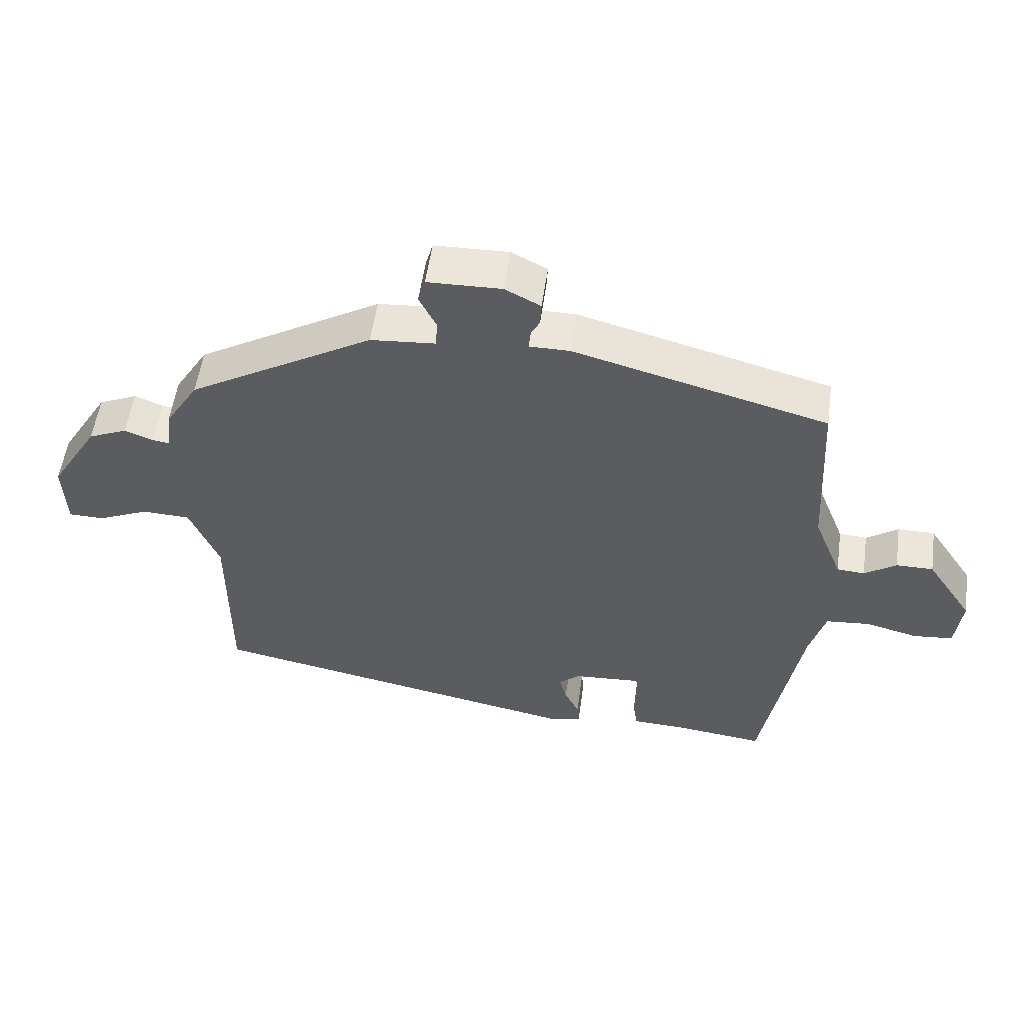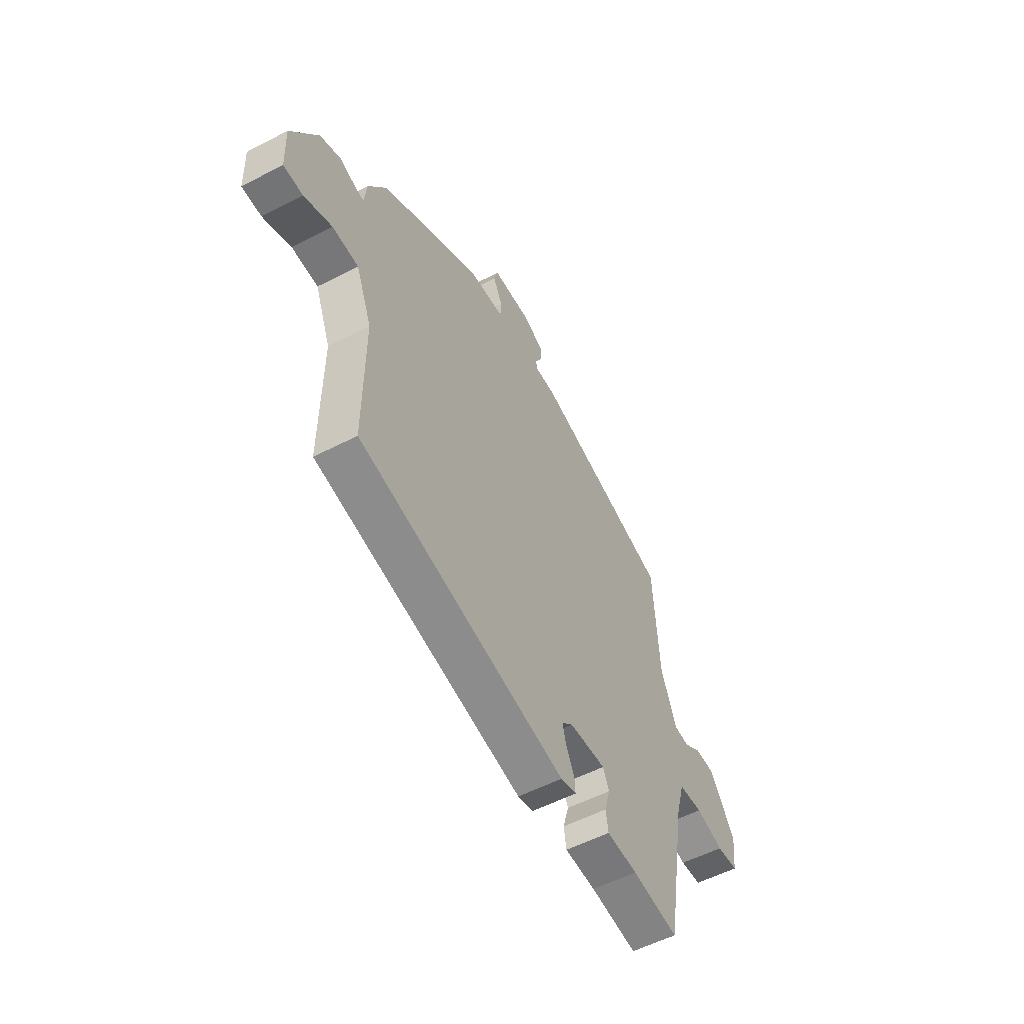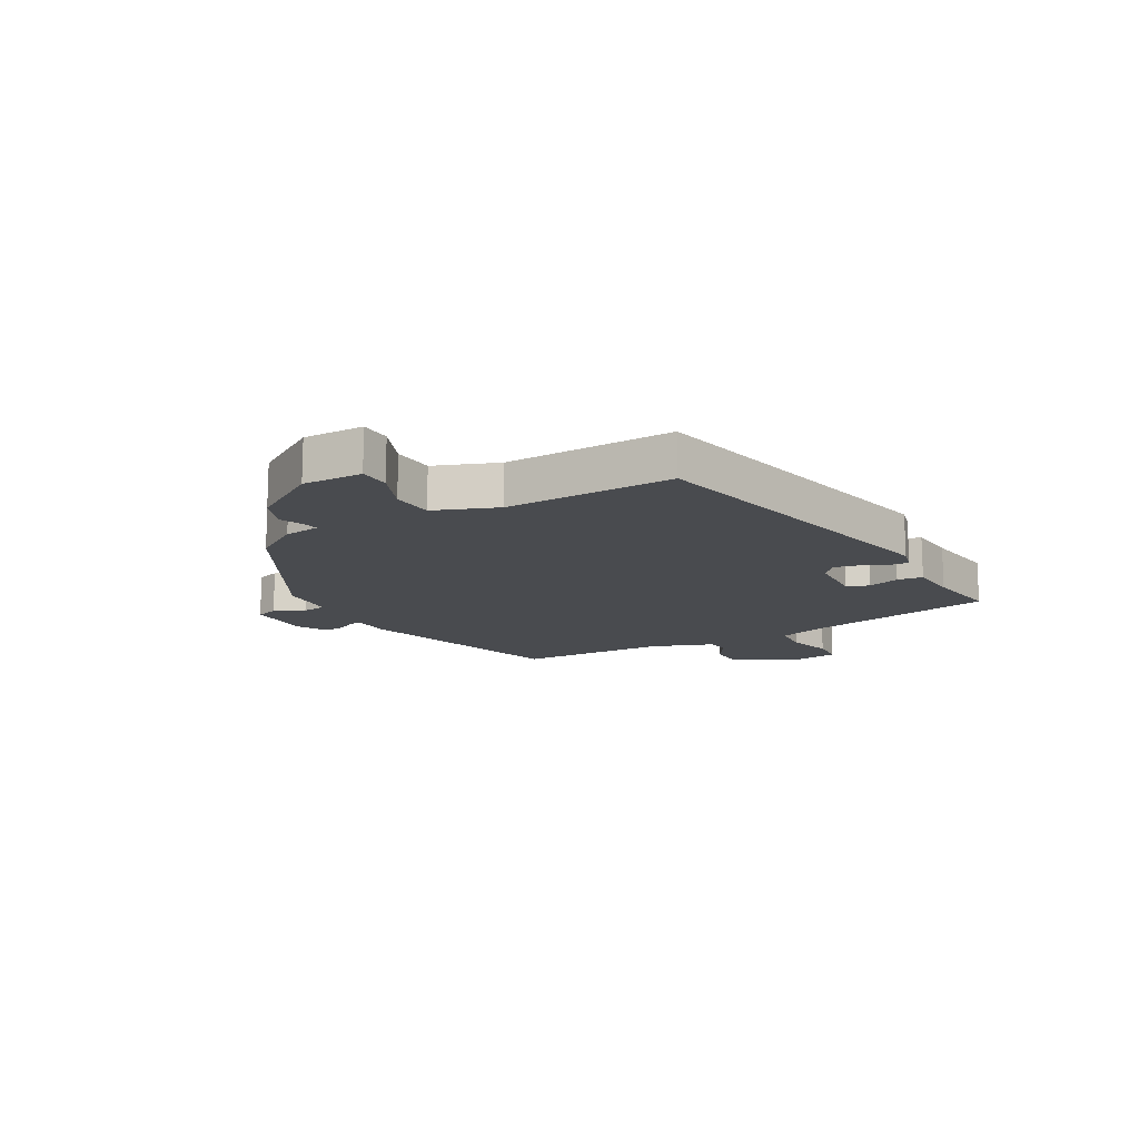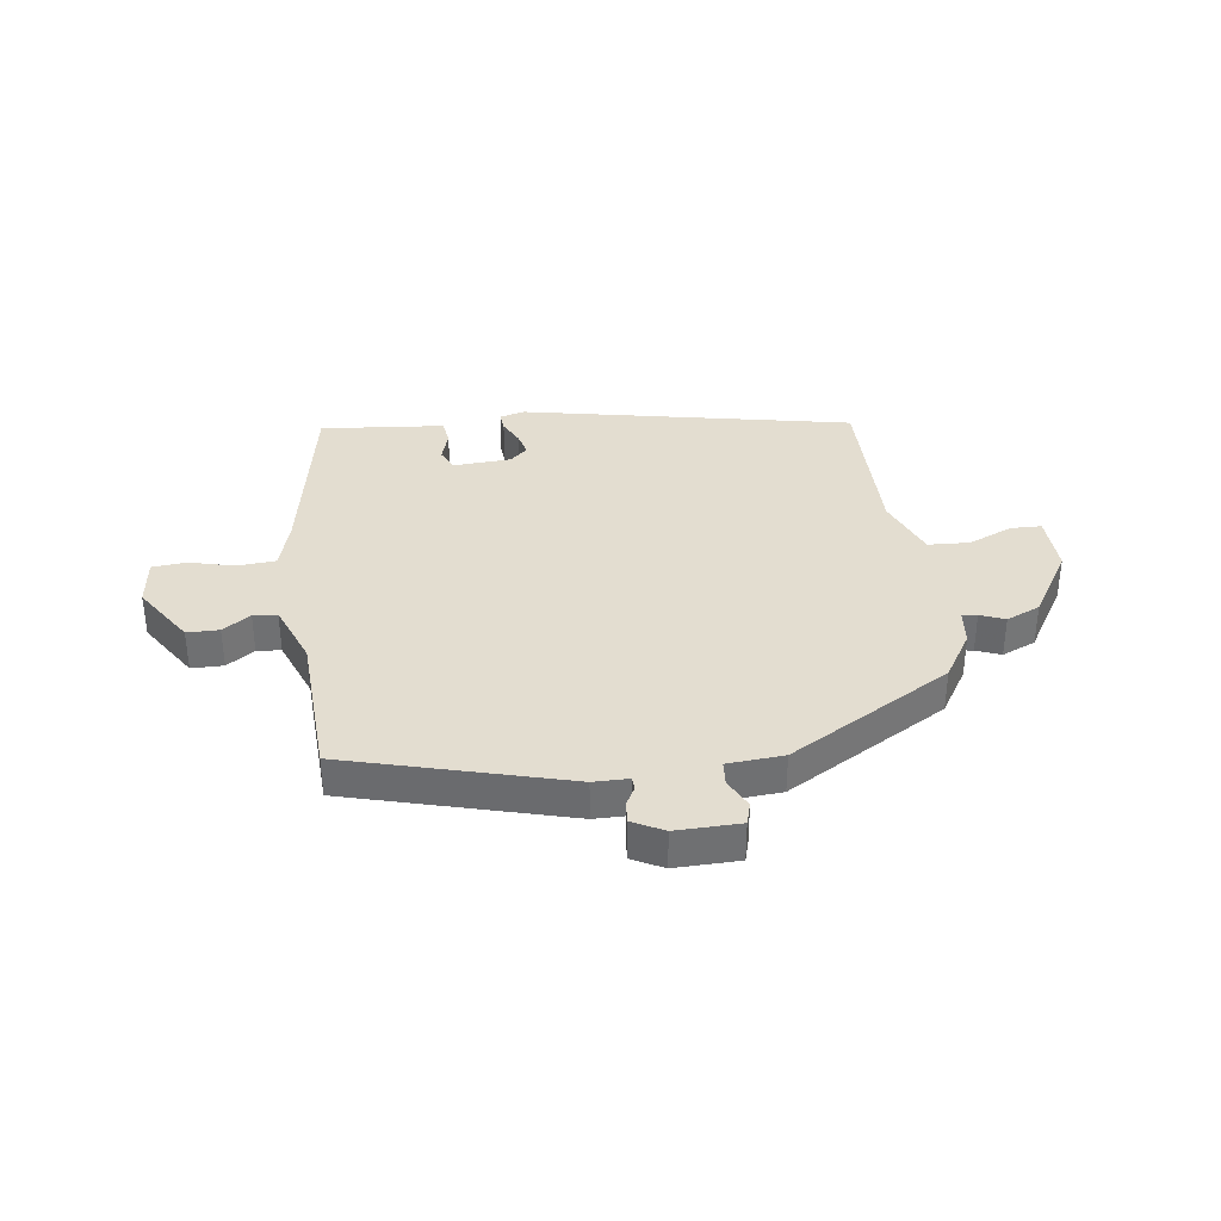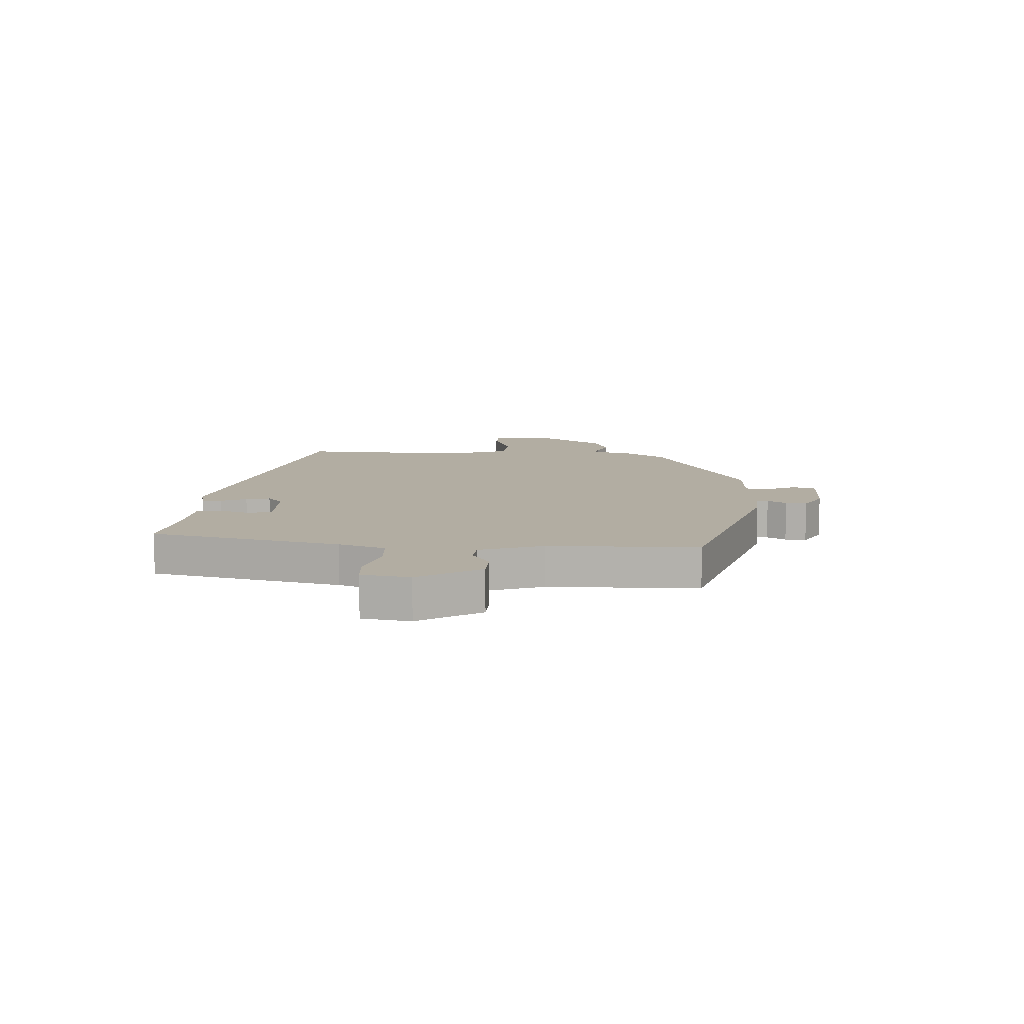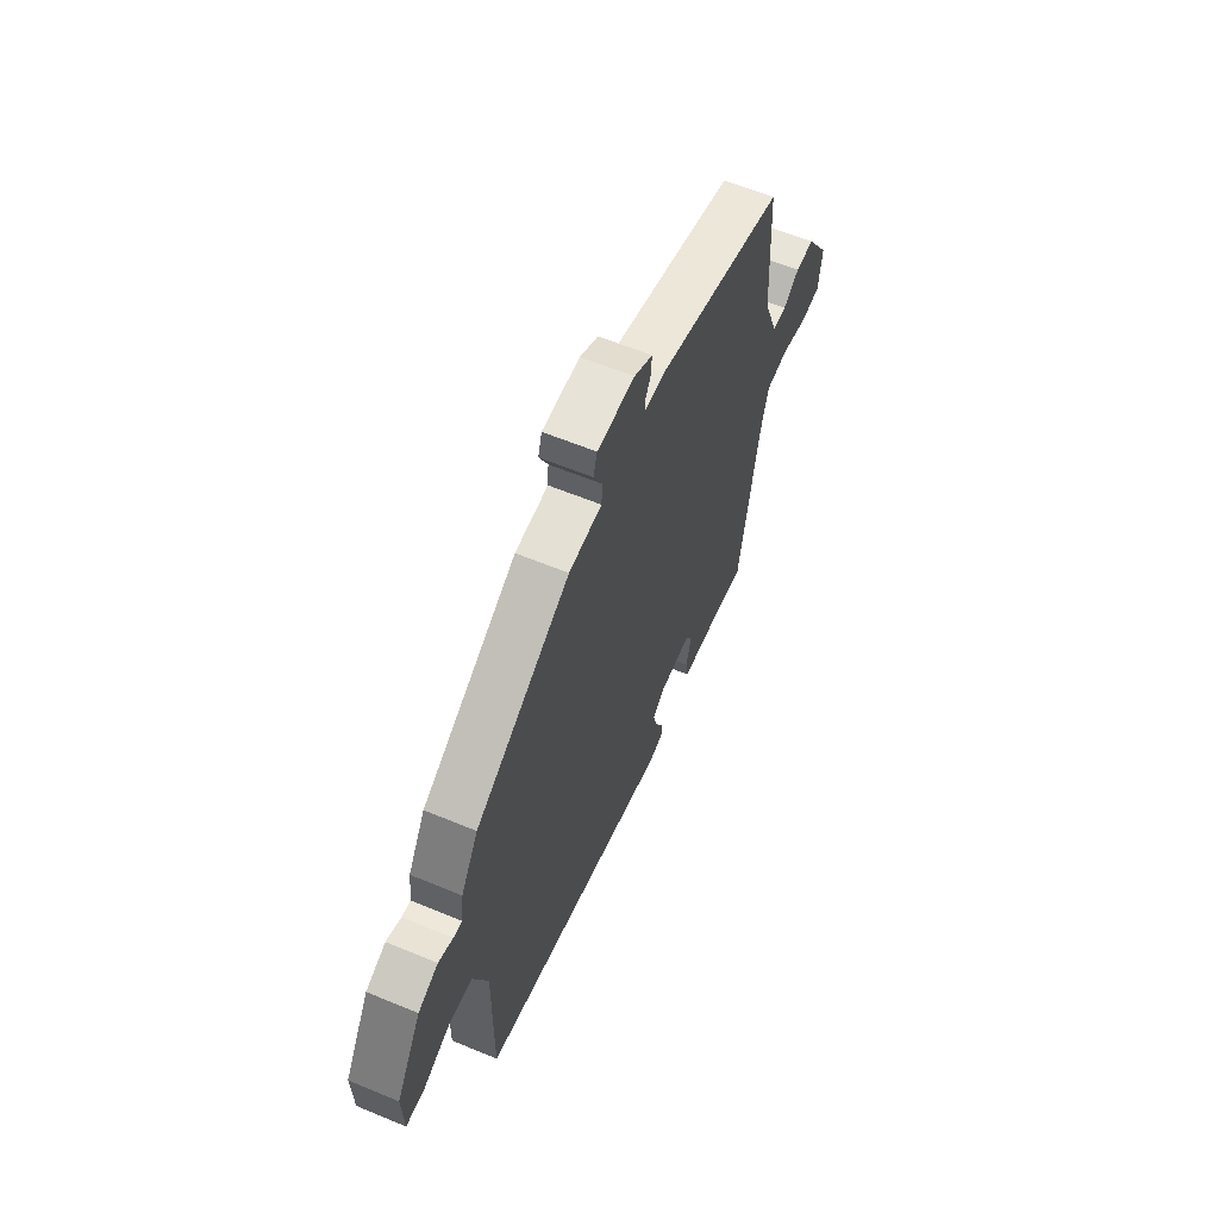
<metadata>
{"format":"obj","ext":"obj","renderer":"f3d","projection":"perspective","resolution":1024,"background":"white","views":[{"elev":54.5,"azim":-172.1,"up":"+Z"},{"elev":-55.3,"azim":118.6,"up":"+Z"},{"elev":-14.2,"azim":120.7,"up":"+Y"},{"elev":35.5,"azim":-7.3,"up":"+Y"},{"elev":10.6,"azim":-84.5,"up":"+Y"},{"elev":60.3,"azim":113.0,"up":"+Z"}]}
</metadata>
<code>
v -0.457 0.07 -0.5
v -0.516 0.07 -0.166
v -0.54 0.07 -0.083
v -0.607 0.07 -0.077
v -0.685 0.07 -0.097
v -0.745 0.07 -0.091
v -0.755 0.07 -0.006
v -0.685 0.07 0.1
v -0.629 0.07 0.1
v -0.581 0.07 0.067
v -0.539 0.07 0.07
v -0.496 0.07 0.179
v -0.482 0.07 0.44
v -0.099 0.07 0.543
v -0.038 0.07 0.543
v -0.036 0.07 0.564
v -0.054 0.07 0.598
v -0.056 0.07 0.635
v -0.002 0.07 0.663
v 0.11 0.07 0.66
v 0.121 0.07 0.621
v 0.095 0.07 0.569
v 0.098 0.07 0.527
v 0.196 0.07 0.519
v 0.477 0.07 0.354
v 0.528 0.07 0.271
v 0.535 0.07 0.208
v 0.561 0.07 0.212
v 0.604 0.07 0.229
v 0.663 0.07 0.203
v 0.737 0.07 0.081
v 0.733 0.07 -0.024
v 0.679 0.07 -0.025
v 0.602 0.07 0.009
v 0.529 0.07 0.006
v 0.485 0.07 -0.102
v 0.486 0.07 -0.396
v -0.092 0.07 -0.509
v -0.136 0.07 -0.497
v -0.133 0.07 -0.463
v -0.111 0.07 -0.419
v -0.1 0.07 -0.377
v -0.131 0.07 -0.349
v -0.233 0.07 -0.342
v -0.25 0.07 -0.38
v -0.234 0.07 -0.436
v -0.241 0.07 -0.48
v -0.327 0.07 -0.484
v -0.457 0 -0.5
v -0.516 0 -0.166
v -0.54 0 -0.083
v -0.607 0 -0.077
v -0.685 0 -0.097
v -0.745 0 -0.091
v -0.755 0 -0.006
v -0.685 0 0.1
v -0.629 0 0.1
v -0.581 0 0.067
v -0.539 0 0.07
v -0.496 0 0.179
v -0.482 0 0.44
v -0.099 0 0.543
v -0.038 0 0.543
v -0.036 0 0.564
v -0.054 0 0.598
v -0.056 0 0.635
v -0.002 0 0.663
v 0.11 0 0.66
v 0.121 0 0.621
v 0.095 0 0.569
v 0.098 0 0.527
v 0.196 0 0.519
v 0.477 0 0.354
v 0.528 0 0.271
v 0.535 0 0.208
v 0.561 0 0.212
v 0.604 0 0.229
v 0.663 0 0.203
v 0.737 0 0.081
v 0.733 0 -0.024
v 0.679 0 -0.025
v 0.602 0 0.009
v 0.529 0 0.006
v 0.485 0 -0.102
v 0.486 0 -0.396
v -0.092 0 -0.509
v -0.136 0 -0.497
v -0.133 0 -0.463
v -0.111 0 -0.419
v -0.1 0 -0.377
v -0.131 0 -0.349
v -0.233 0 -0.342
v -0.25 0 -0.38
v -0.234 0 -0.436
v -0.241 0 -0.48
v -0.327 0 -0.484
f 45 46 47 48
f 44 45 48 1
f 38 39 40 41
f 36 37 38 41
f 35 36 41 42
f 31 32 33 34
f 31 34 35
f 28 29 30 31
f 27 28 31 35
f 23 24 25 26
f 23 26 27 35
f 19 20 21 22
f 19 22 23
f 16 17 18 19
f 15 16 19 23
f 12 13 14 15
f 11 12 15 23
f 7 8 9 10
f 7 10 11
f 4 5 6 7
f 3 4 7 11
f 2 3 11 23
f 44 1 2 23
f 23 35 42 43
f 23 43 44
f 96 95 94 93
f 49 96 93 92
f 89 88 87 86
f 89 86 85 84
f 90 89 84 83
f 82 81 80 79
f 83 82 79
f 79 78 77 76
f 83 79 76 75
f 74 73 72 71
f 83 75 74 71
f 70 69 68 67
f 71 70 67
f 67 66 65 64
f 71 67 64 63
f 63 62 61 60
f 71 63 60 59
f 58 57 56 55
f 59 58 55
f 55 54 53 52
f 59 55 52 51
f 71 59 51 50
f 71 50 49 92
f 91 90 83 71
f 92 91 71
f 1 49 50 2
f 2 50 51 3
f 3 51 52 4
f 4 52 53 5
f 5 53 54 6
f 6 54 55 7
f 7 55 56 8
f 8 56 57 9
f 9 57 58 10
f 10 58 59 11
f 11 59 60 12
f 12 60 61 13
f 13 61 62 14
f 14 62 63 15
f 15 63 64 16
f 16 64 65 17
f 17 65 66 18
f 18 66 67 19
f 19 67 68 20
f 20 68 69 21
f 21 69 70 22
f 22 70 71 23
f 23 71 72 24
f 24 72 73 25
f 25 73 74 26
f 26 74 75 27
f 27 75 76 28
f 28 76 77 29
f 29 77 78 30
f 30 78 79 31
f 31 79 80 32
f 32 80 81 33
f 33 81 82 34
f 34 82 83 35
f 35 83 84 36
f 36 84 85 37
f 37 85 86 38
f 38 86 87 39
f 39 87 88 40
f 40 88 89 41
f 41 89 90 42
f 42 90 91 43
f 43 91 92 44
f 44 92 93 45
f 45 93 94 46
f 46 94 95 47
f 47 95 96 48
f 48 96 49 1

</code>
